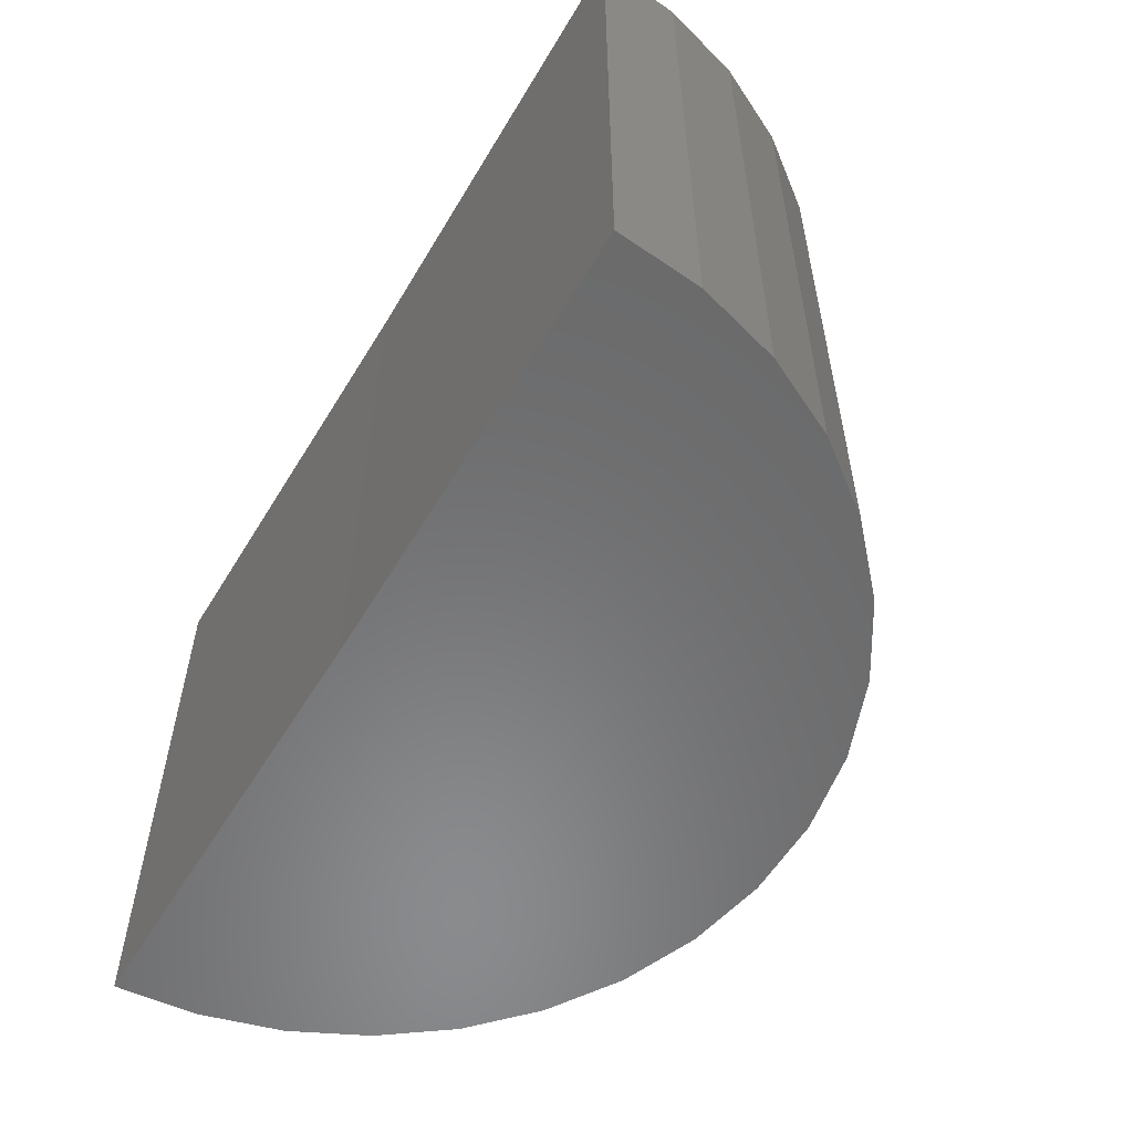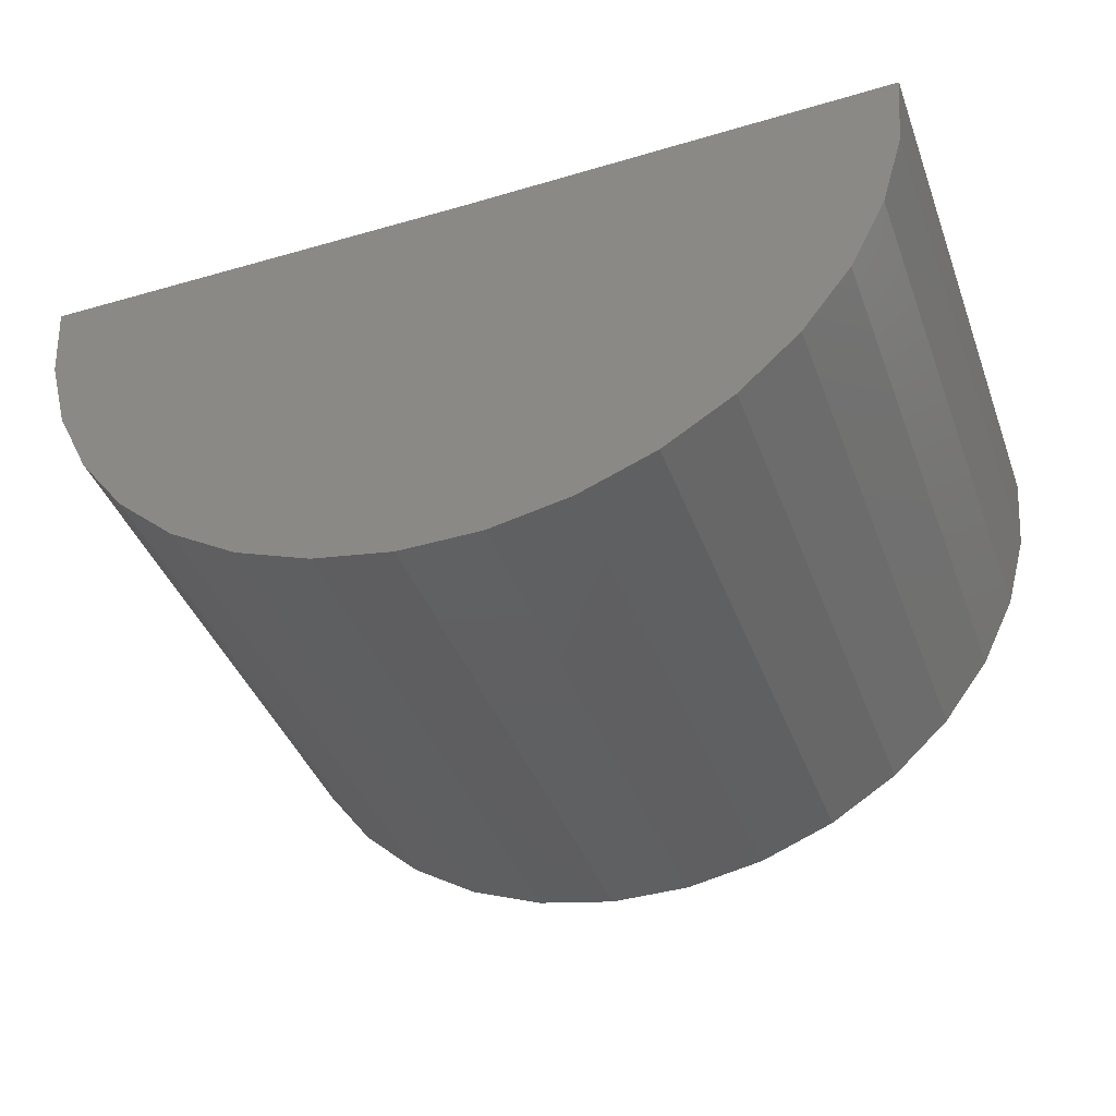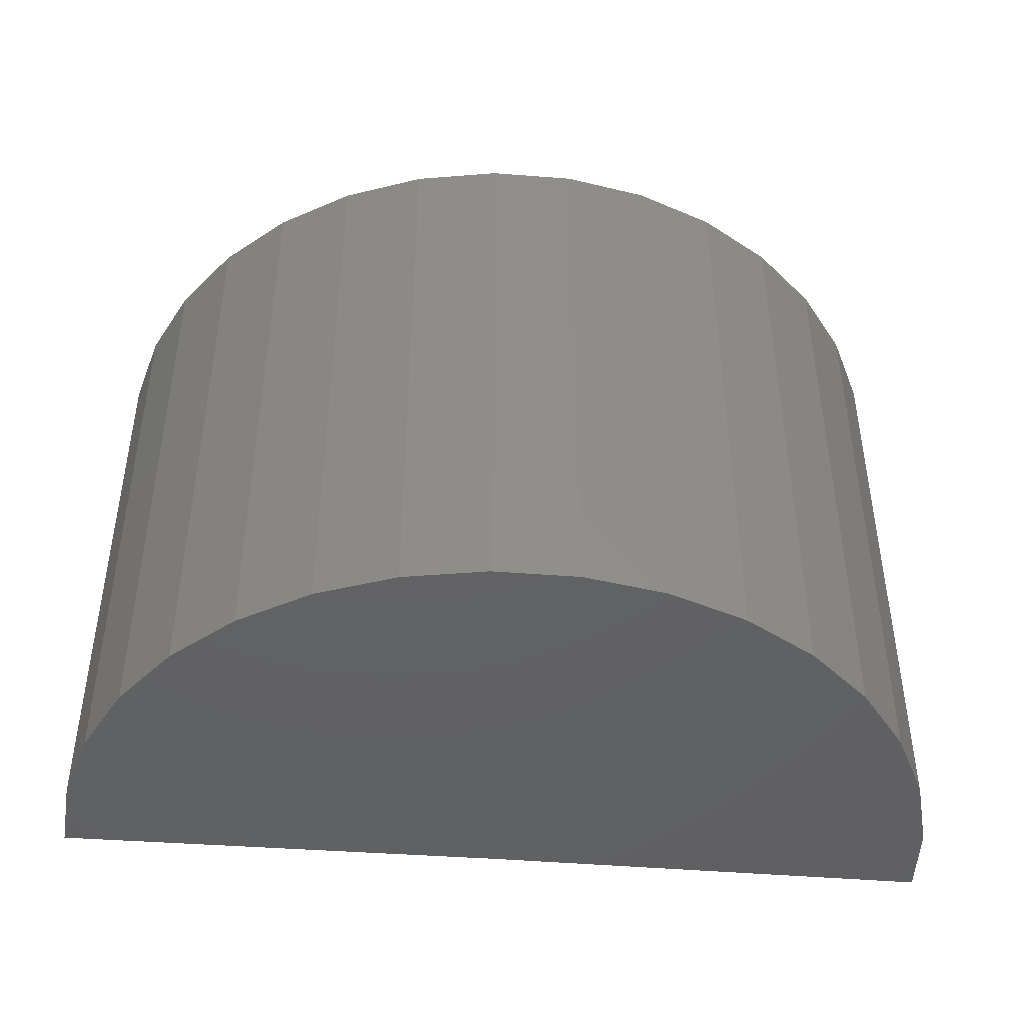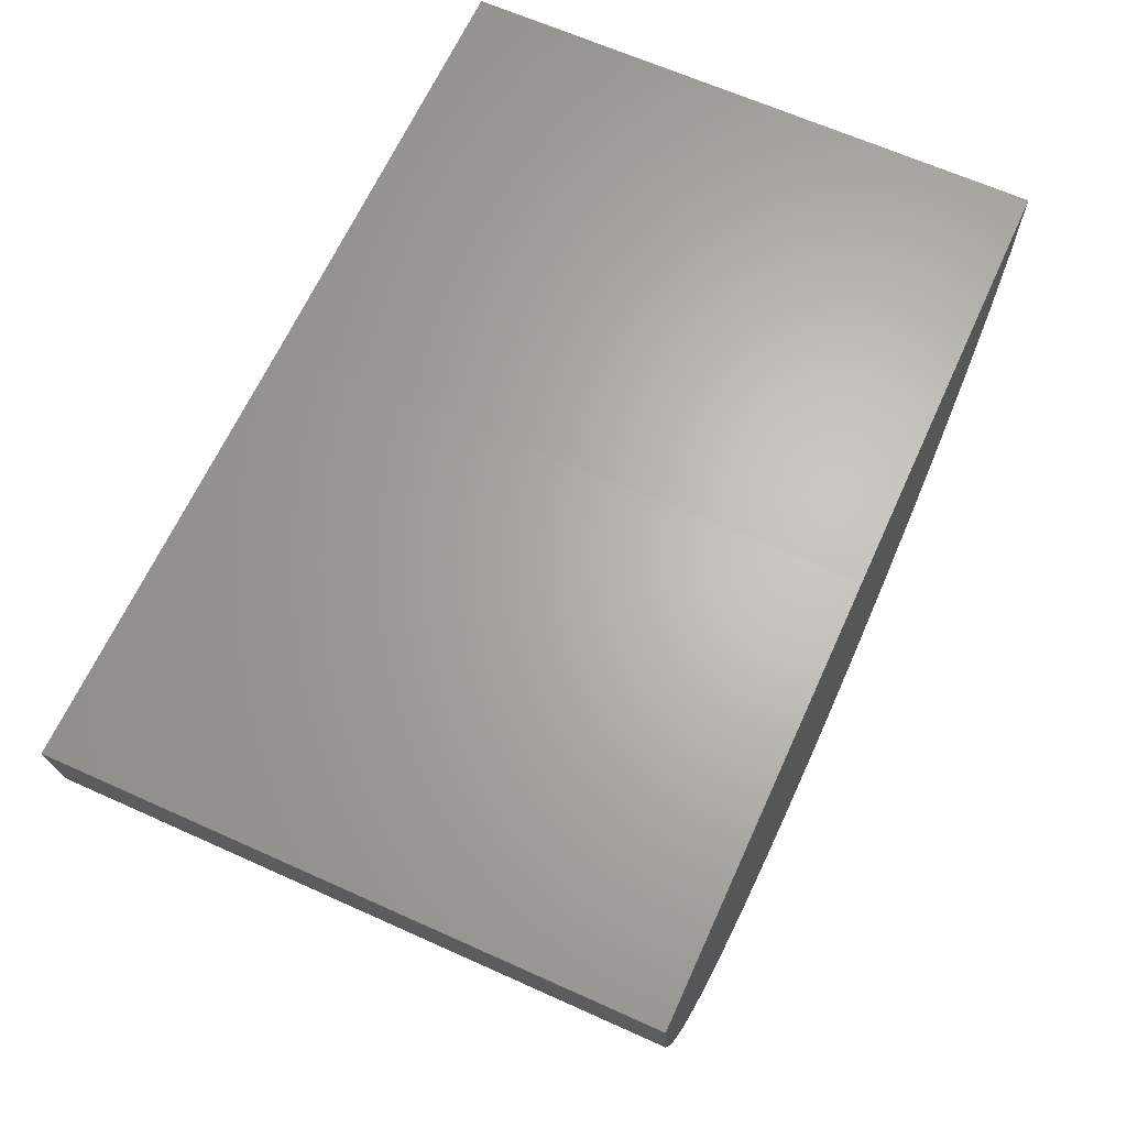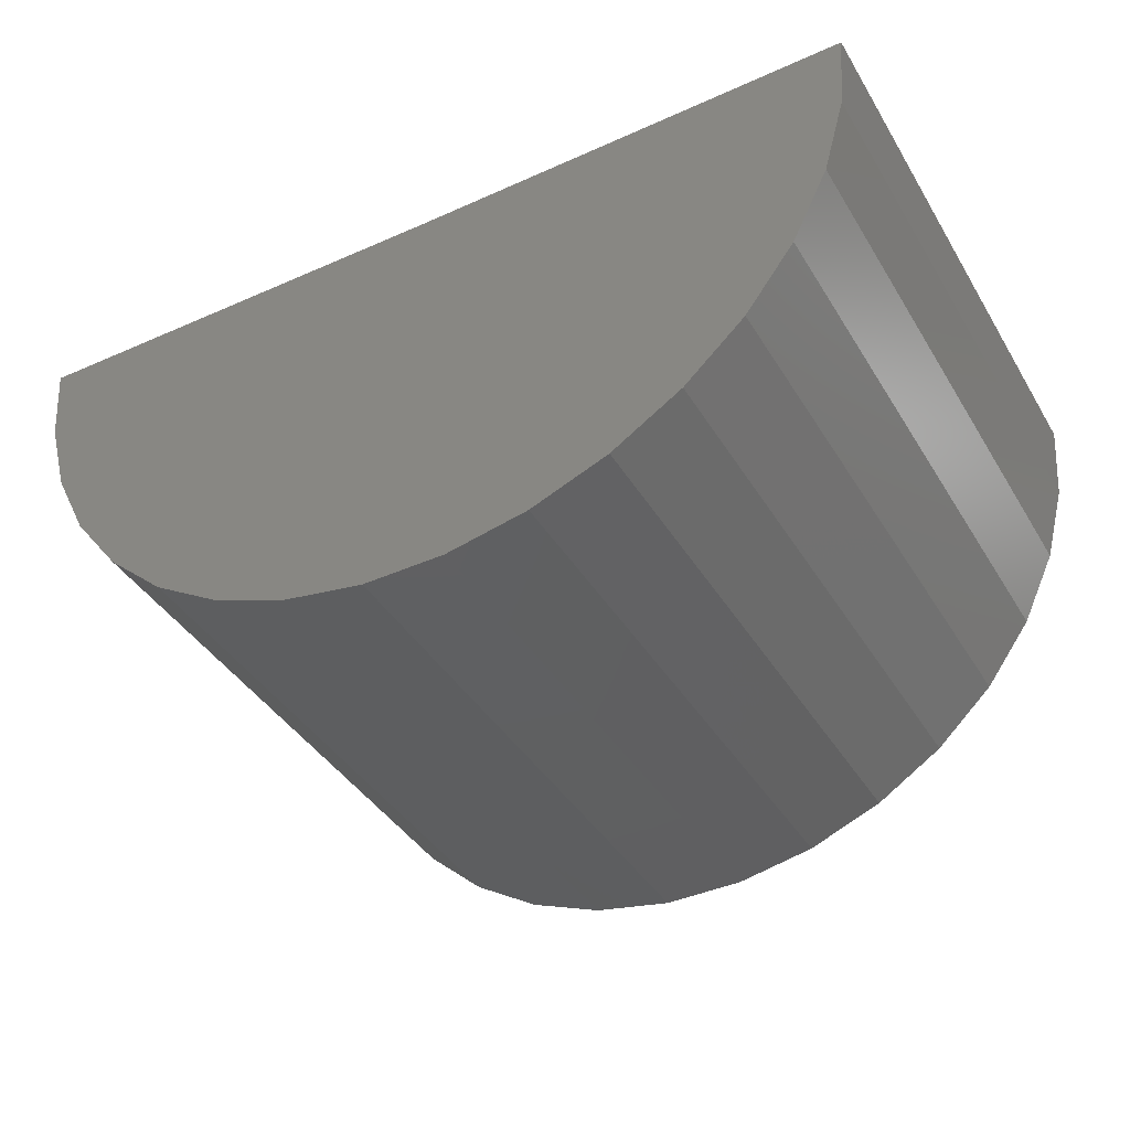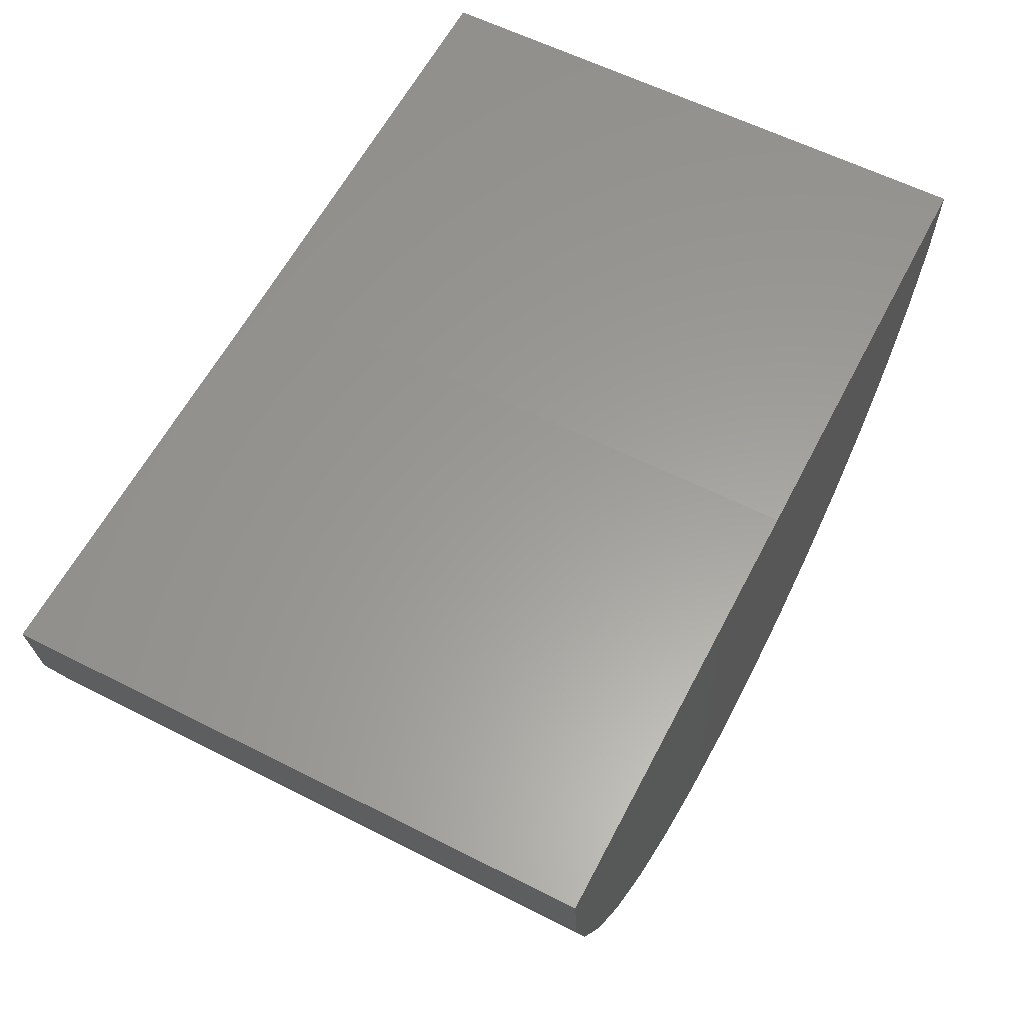
<metadata>
{"format":"stl","ext":"stl","renderer":"f3d","projection":"perspective","resolution":1024,"background":"white","views":[{"elev":-56.4,"azim":-120.3,"up":"+Z"},{"elev":-41.5,"azim":-160.3,"up":"+Y"},{"elev":-44.1,"azim":-4.9,"up":"+Z"},{"elev":64.9,"azim":-65.6,"up":"+Y"},{"elev":-40.2,"azim":28.5,"up":"+Y"},{"elev":60.1,"azim":-62.6,"up":"+Y"}]}
</metadata>
<code>
# stl→obj: 74 verts, 144 faces
v 0.8873 0.007295 -0.4062
v 0.5913 0.003647 0.375
v 0.8873 0.007295 0.375
v 0.2952 7.624e-17 0.375
v 0.5913 0.003647 -0.4062
v 0.2952 3.287e-17 -0.4062
v -0.2969 4.337e-17 0.375
v -0.0008224 5.98e-17 0.375
v -0.2969 0 -0.4062
v -0.0008224 1.643e-17 -0.4062
v 0.8785 -0.102 -0.4062
v 0.8785 -0.102 0.375
v 0.8496 -0.2079 -0.4062
v 0.8496 -0.2079 0.375
v 0.8018 -0.3066 -0.4062
v 0.8018 -0.3066 0.375
v 0.7365 -0.3948 -0.4062
v 0.7365 -0.3948 0.375
v 0.6561 -0.4694 -0.4062
v 0.6561 -0.4694 0.375
v 0.5634 -0.5279 -0.4062
v 0.5634 -0.5279 0.375
v 0.4614 -0.5683 -0.4062
v 0.4614 -0.5683 0.375
v 0.3537 -0.5892 -0.4062
v 0.3537 -0.5892 0.375
v 0.244 -0.5899 -0.4062
v 0.244 -0.5899 0.375
v 0.1361 -0.5703 -0.4062
v 0.1361 -0.5703 0.375
v 0.03361 -0.5312 -0.4062
v 0.03361 -0.5312 0.375
v -0.05988 -0.4738 -0.4062
v -0.05988 -0.4738 0.375
v -0.1412 -0.4002 -0.4062
v -0.1412 -0.4002 0.375
v -0.2075 -0.3128 -0.4062
v -0.2075 -0.3128 0.375
v -0.2566 -0.2147 -0.4062
v -0.2566 -0.2147 0.375
v -0.2867 -0.1092 -0.4062
v -0.2867 -0.1092 0.375
v 0.5159 -0.1974 0.375
v 0.4757 -0.2347 0.375
v 0.4293 -0.264 0.375
v 0.3783 -0.2842 0.375
v 0.3245 -0.2946 0.375
v 0.2696 -0.2949 0.375
v 0.2157 -0.2852 0.375
v 0.1644 -0.2656 0.375
v 0.1177 -0.2369 0.375
v 0.07702 -0.2001 0.375
v 0.5869 -0.05102 0.375
v 0.5724 -0.1039 0.375
v 0.5485 -0.1533 0.375
v 0.004258 -0.05461 0.375
v 0.01932 -0.1073 0.375
v 0.04386 -0.1564 0.375
v 0.5869 -0.05102 -0.4062
v 0.3245 -0.2946 -0.4062
v 0.2696 -0.2949 -0.4062
v 0.3783 -0.2842 -0.4062
v 0.2157 -0.2852 -0.4062
v 0.1644 -0.2656 -0.4062
v 0.4293 -0.264 -0.4062
v 0.1177 -0.2369 -0.4062
v 0.4757 -0.2347 -0.4062
v 0.07702 -0.2001 -0.4062
v 0.5159 -0.1974 -0.4062
v 0.04386 -0.1564 -0.4062
v 0.5485 -0.1533 -0.4062
v 0.01932 -0.1073 -0.4062
v 0.5724 -0.1039 -0.4062
v 0.004258 -0.05461 -0.4062
f 1 2 3
f 2 1 4
f 4 1 5
f 4 5 6
f 7 8 9
f 6 10 4
f 4 10 9
f 4 9 8
f 1 3 11
f 11 3 12
f 11 12 13
f 13 12 14
f 13 14 15
f 15 14 16
f 15 16 17
f 17 16 18
f 17 18 19
f 19 18 20
f 19 20 21
f 21 20 22
f 21 22 23
f 23 22 24
f 23 24 25
f 25 24 26
f 25 26 27
f 27 26 28
f 27 28 29
f 29 28 30
f 29 30 31
f 31 30 32
f 31 32 33
f 33 32 34
f 33 34 35
f 35 34 36
f 35 36 37
f 37 36 38
f 37 38 39
f 39 38 40
f 39 40 41
f 41 40 42
f 41 42 9
f 9 42 7
f 16 14 43
f 16 43 44
f 16 44 45
f 16 45 46
f 16 46 47
f 16 47 48
f 16 48 38
f 16 38 36
f 16 36 18
f 38 48 49
f 38 49 50
f 38 50 51
f 38 51 52
f 38 52 40
f 3 2 12
f 12 2 53
f 12 53 54
f 12 54 14
f 14 54 55
f 14 55 43
f 18 36 20
f 20 36 34
f 20 34 22
f 22 34 32
f 22 32 24
f 24 32 30
f 24 30 26
f 26 30 28
f 8 7 56
f 56 7 42
f 56 42 57
f 57 42 58
f 58 42 40
f 58 40 52
f 4 53 2
f 46 48 47
f 4 8 53
f 53 8 56
f 53 56 54
f 54 56 57
f 54 57 55
f 55 57 58
f 55 58 43
f 43 58 52
f 43 52 44
f 44 52 51
f 44 51 45
f 45 51 50
f 45 50 46
f 46 50 49
f 46 49 48
f 59 6 5
f 60 61 62
f 61 63 62
f 62 63 64
f 62 64 65
f 65 64 66
f 65 66 67
f 67 66 68
f 67 68 69
f 69 68 70
f 69 70 71
f 71 70 72
f 71 72 73
f 73 72 74
f 73 74 59
f 59 74 10
f 59 10 6
f 15 17 35
f 15 35 37
f 15 37 61
f 15 61 60
f 15 60 62
f 15 62 65
f 15 65 67
f 15 67 69
f 15 69 13
f 37 39 68
f 37 68 66
f 37 66 64
f 37 64 63
f 37 63 61
f 73 59 11
f 11 59 5
f 11 5 1
f 69 71 13
f 13 71 73
f 13 73 11
f 21 33 19
f 19 33 35
f 19 35 17
f 33 21 31
f 31 21 23
f 31 23 29
f 29 23 25
f 29 25 27
f 72 41 74
f 74 41 9
f 74 9 10
f 68 39 70
f 70 39 41
f 70 41 72

</code>
